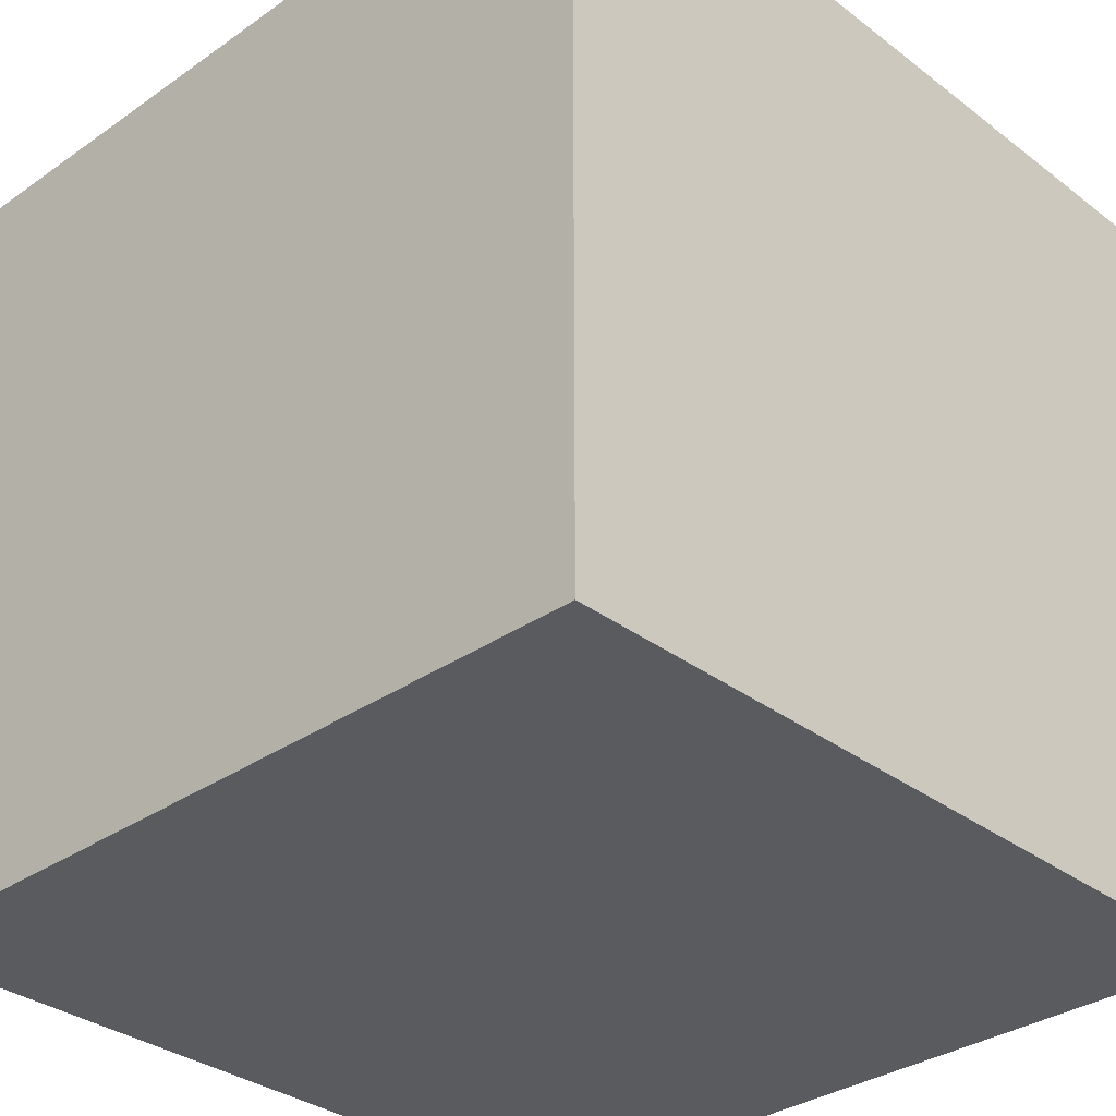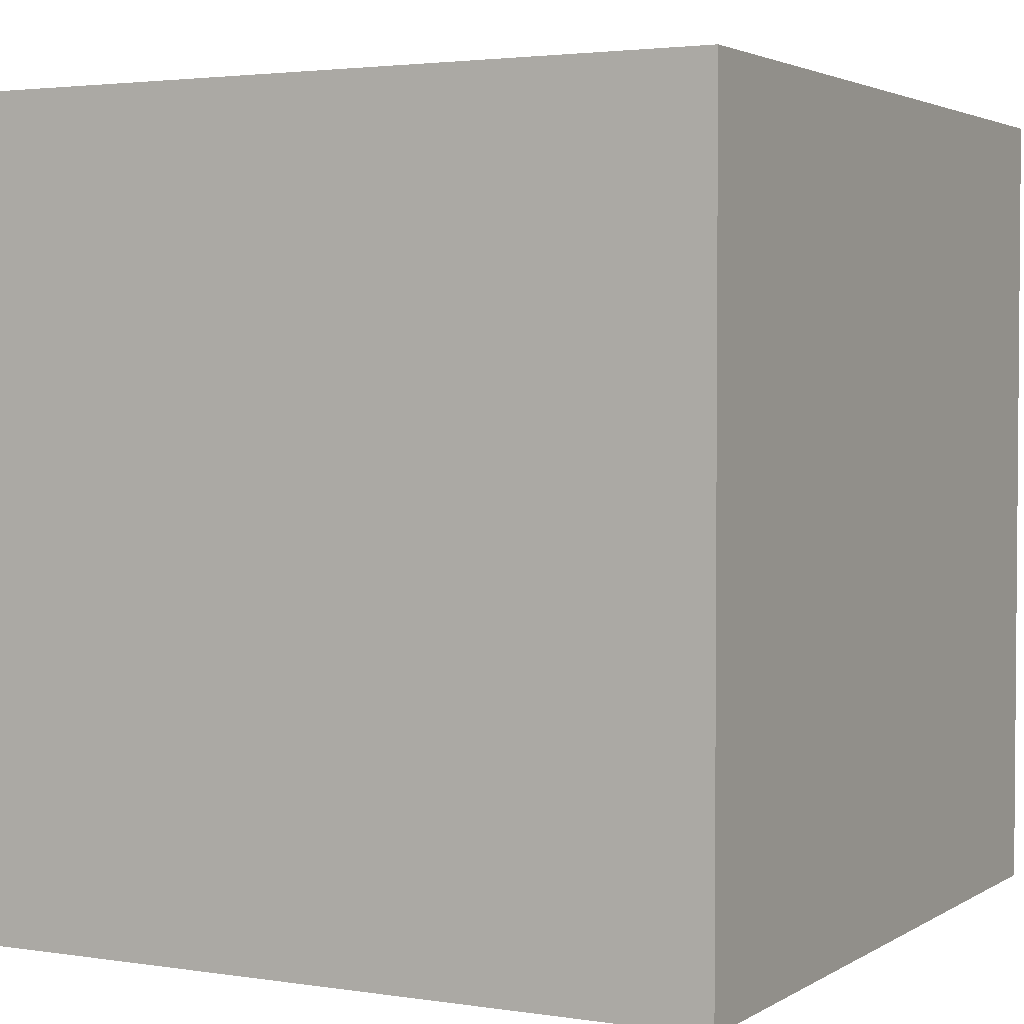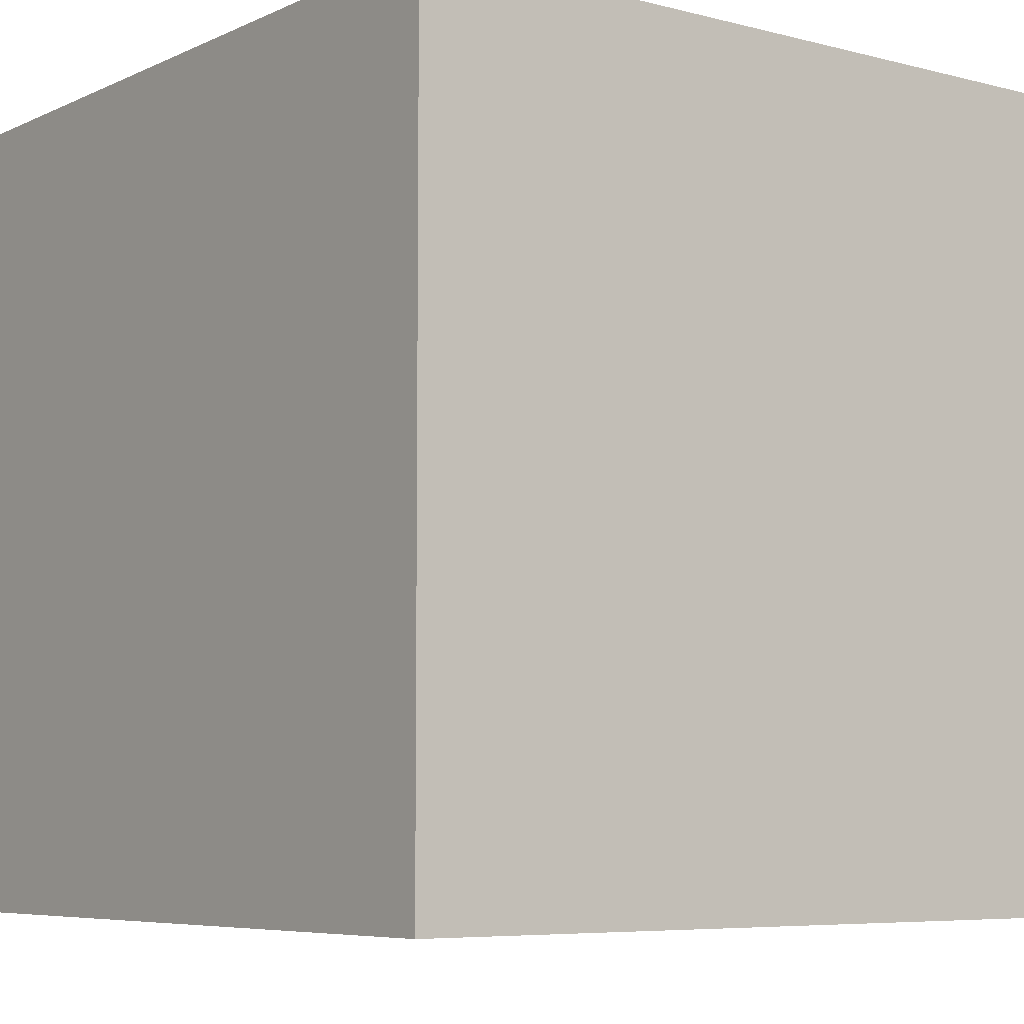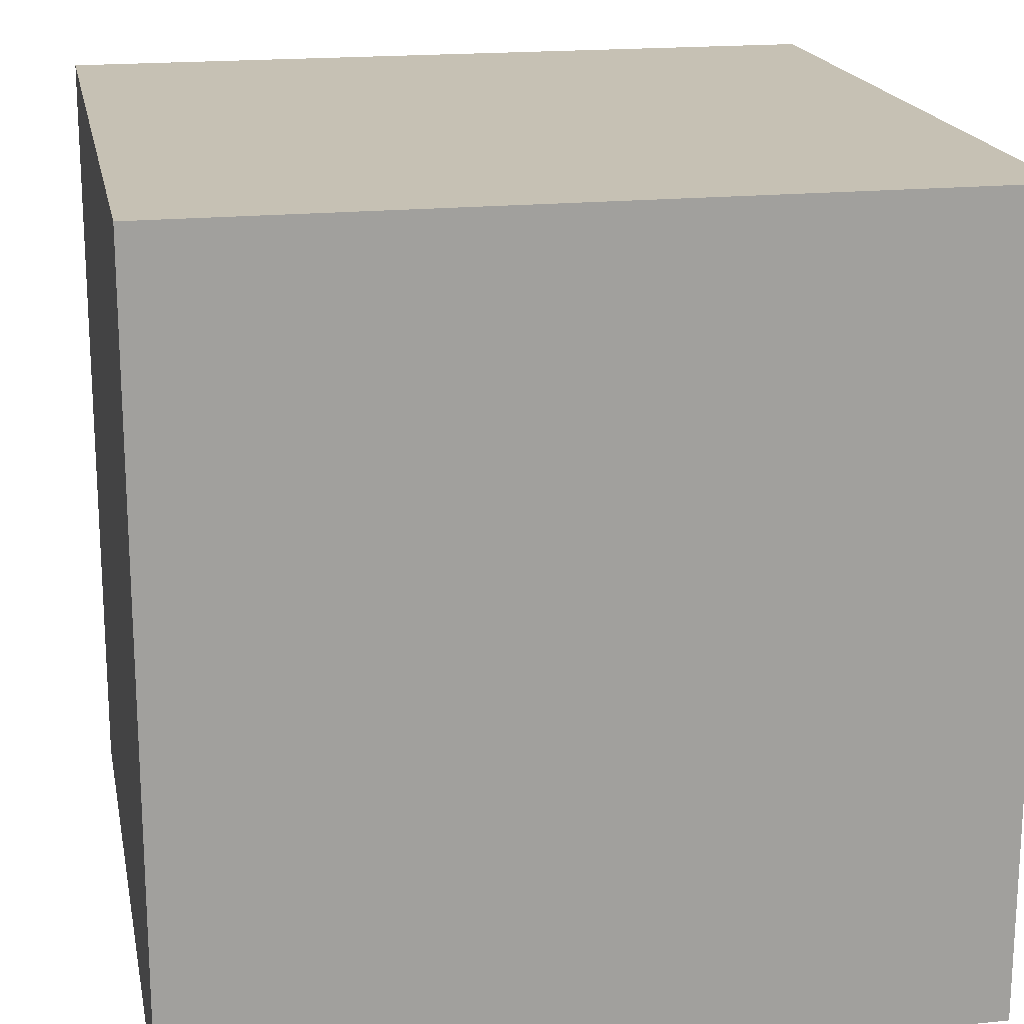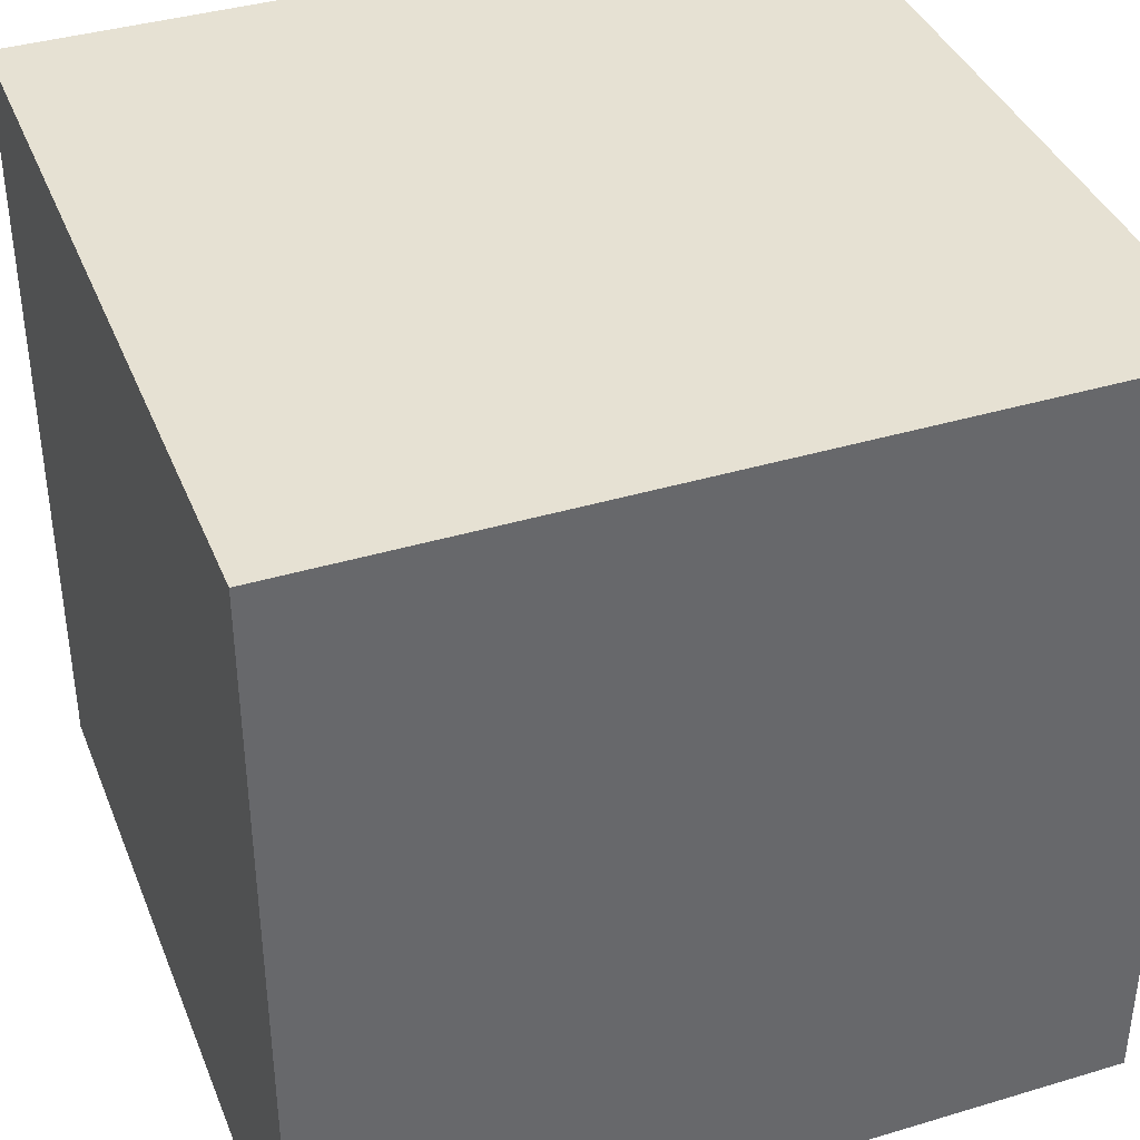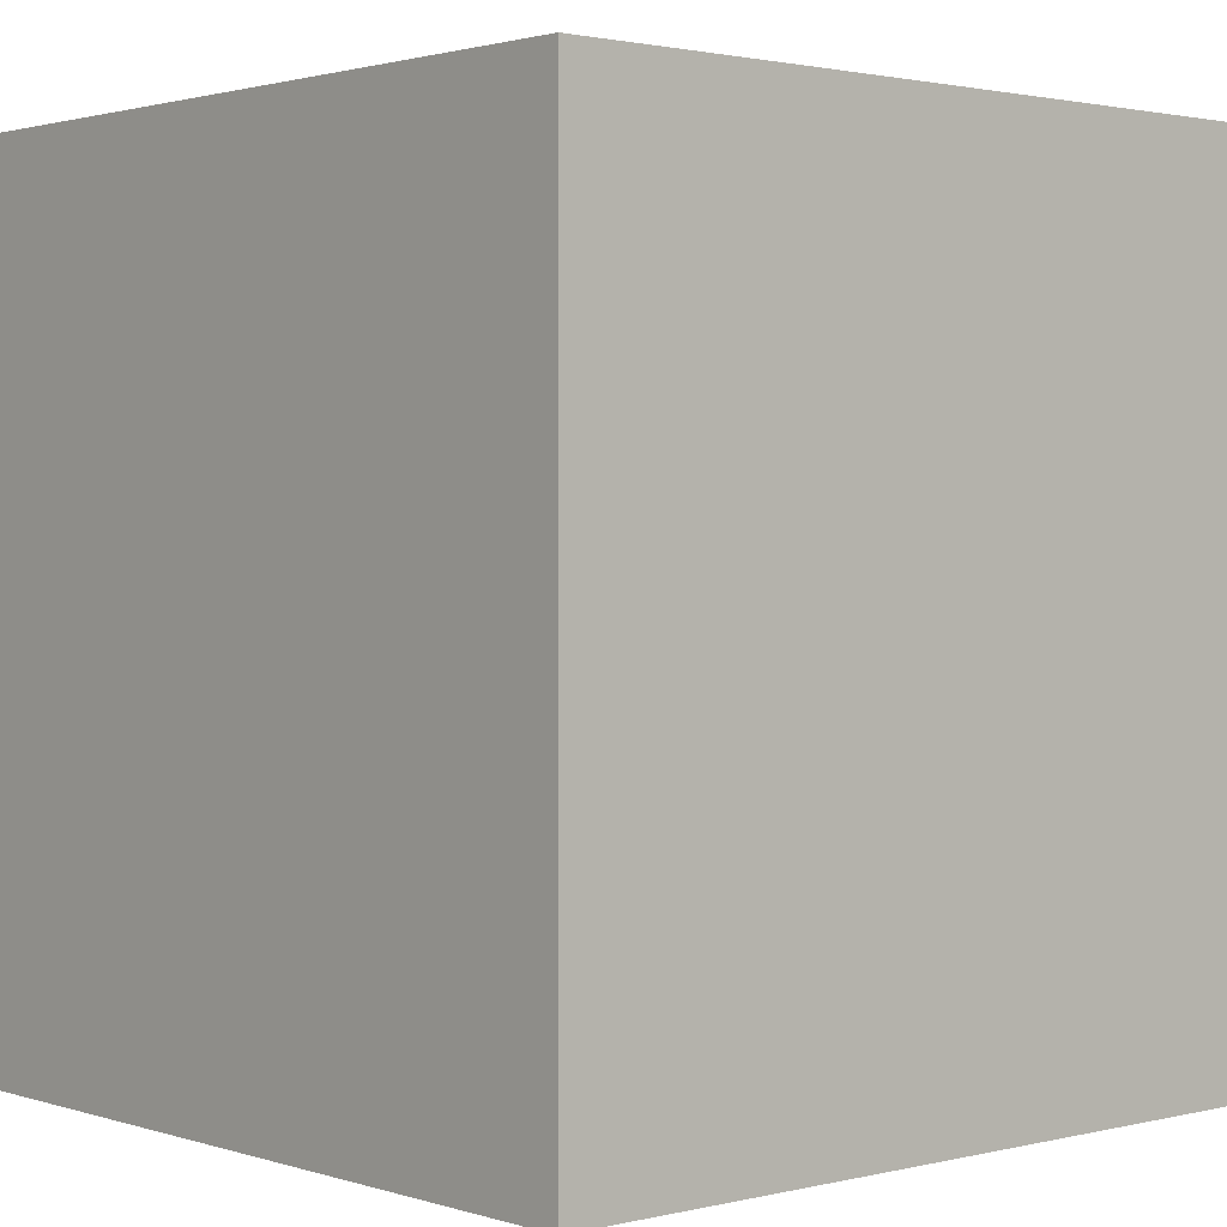
<metadata>
{"format":"obj","ext":"obj","renderer":"f3d","projection":"perspective","resolution":1024,"background":"white","views":[{"elev":-32.9,"azim":133.8,"up":"+Y"},{"elev":2.8,"azim":-61.9,"up":"+Z"},{"elev":-6.5,"azim":52.7,"up":"+Y"},{"elev":18.5,"azim":169.0,"up":"+Y"},{"elev":38.9,"azim":159.4,"up":"+Z"},{"elev":1.6,"azim":-131.3,"up":"+Z"}]}
</metadata>
<code>
g polySurface334
v 0.3416 1.399 0.6321
v 0.3416 1.687 0.6321
v 0.3416 1.687 0.344
v 0.3416 1.399 0.344
v 0.05349 1.399 0.344
v 0.05349 1.399 0.6321
v 0.05349 1.687 0.344
v 0.05349 1.687 0.6321
v 0.3416 1.399 0.6321
v 0.3416 1.399 0.344
v 0.05349 1.399 0.344
v 0.3416 1.399 0.344
v 0.3416 1.687 0.344
v 0.05349 1.687 0.344
v 0.3416 1.687 0.344
v 0.3416 1.687 0.6321
v 0.05349 1.399 0.344
v 0.05349 1.687 0.6321
v 0.05349 1.399 0.6321
v 0.05349 1.399 0.6321
v 0.05349 1.687 0.6321
v 0.3416 1.687 0.6321
v 0.3416 1.399 0.6321
g polySurface334_0
f 3 2 1
f 4 3 1
f 9 6 5
f 10 9 5
f 12 11 7
f 13 12 7
f 16 15 8
f 15 14 8
f 18 14 17
f 19 18 17
f 22 21 20
f 23 22 20

</code>
